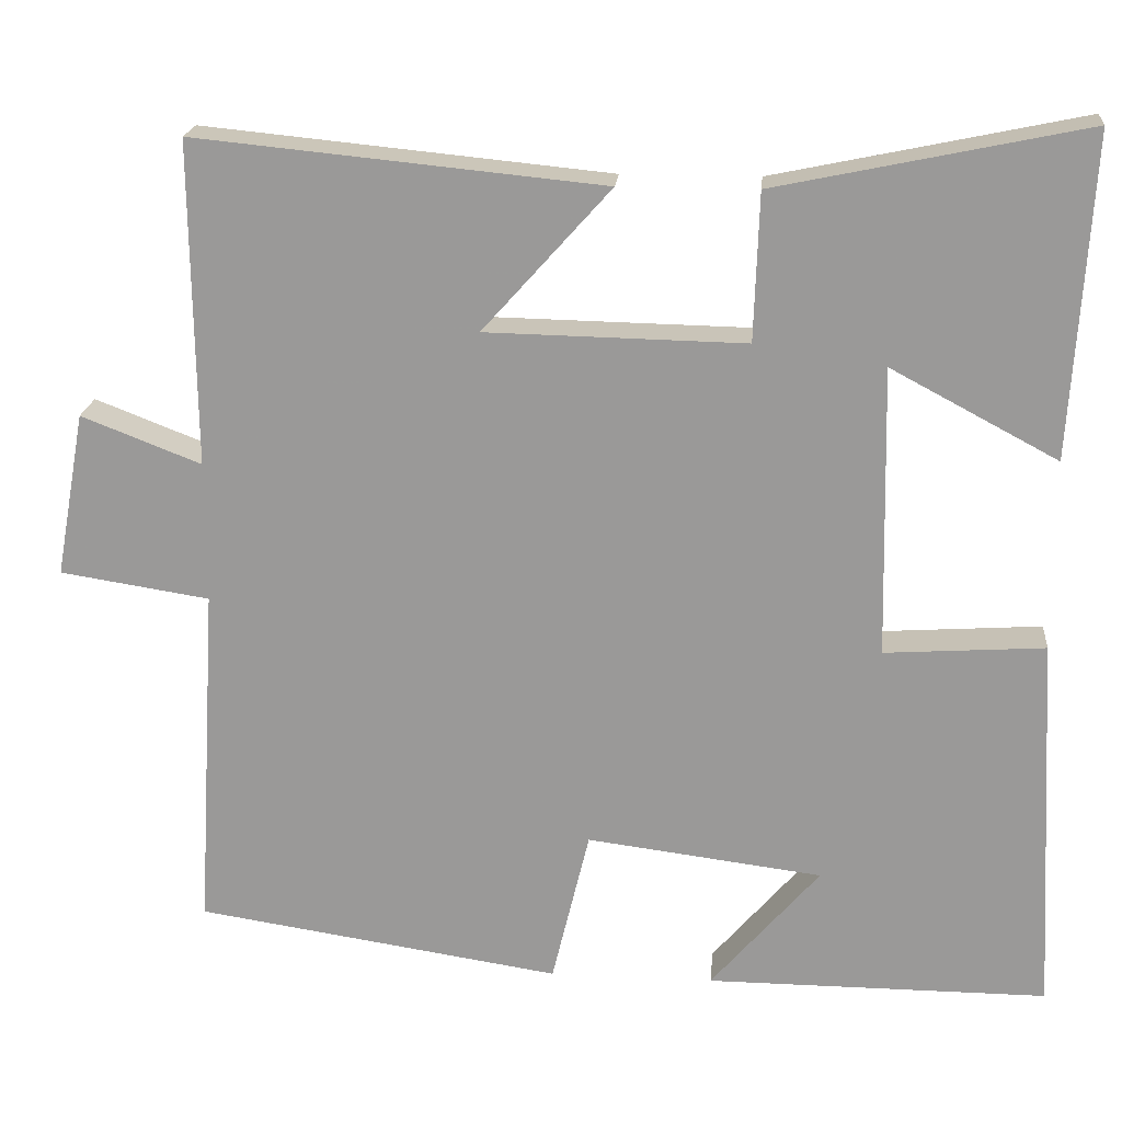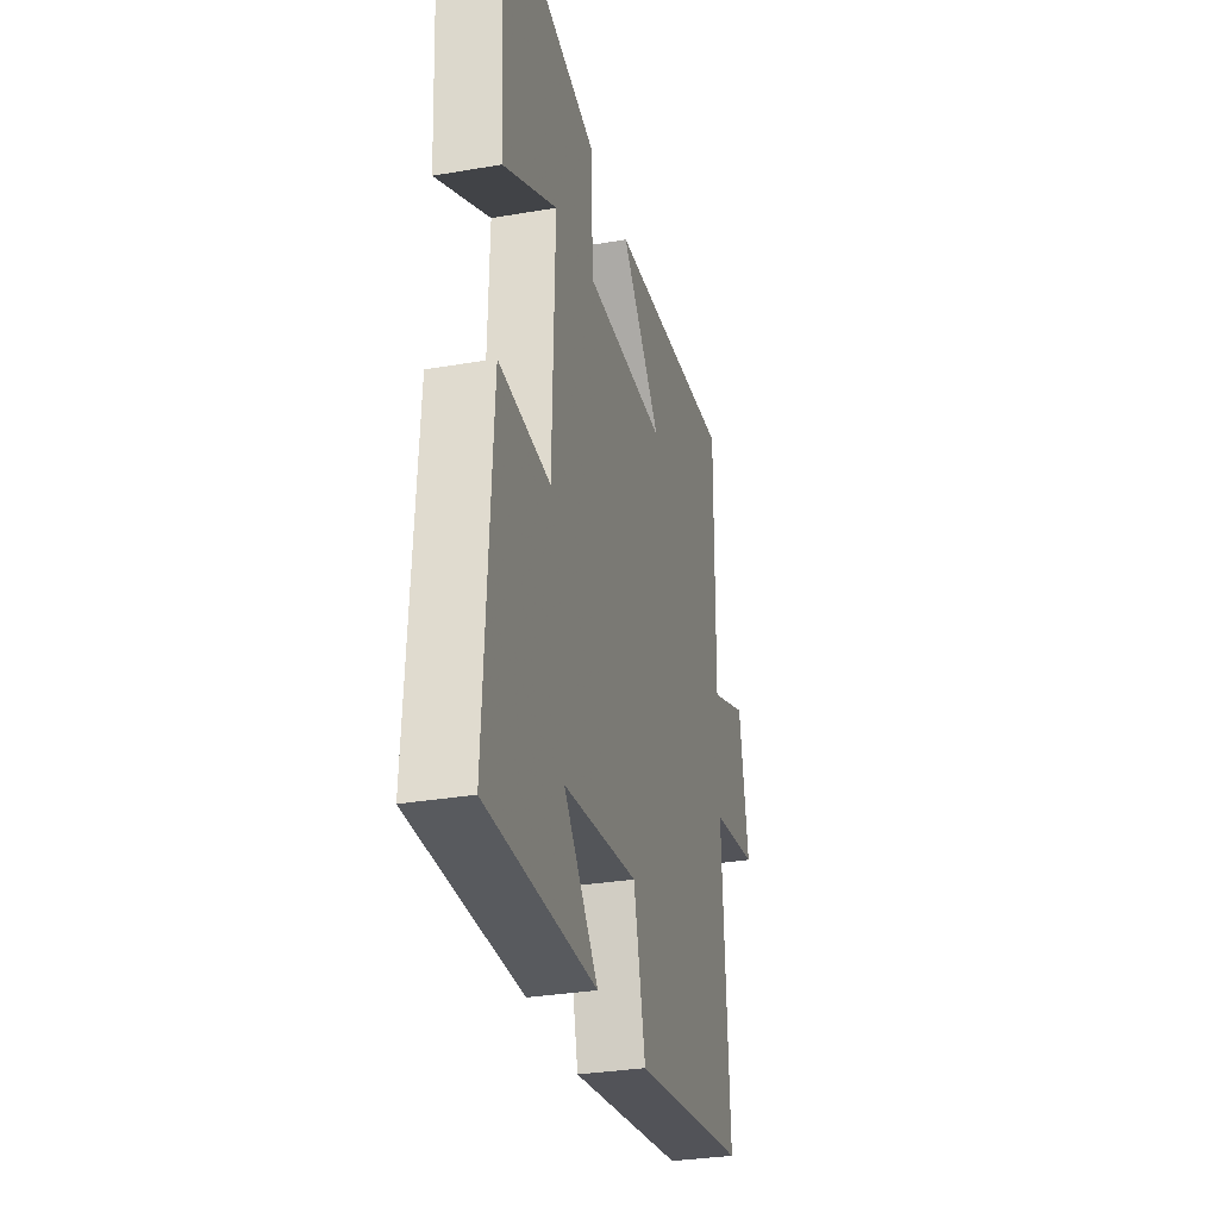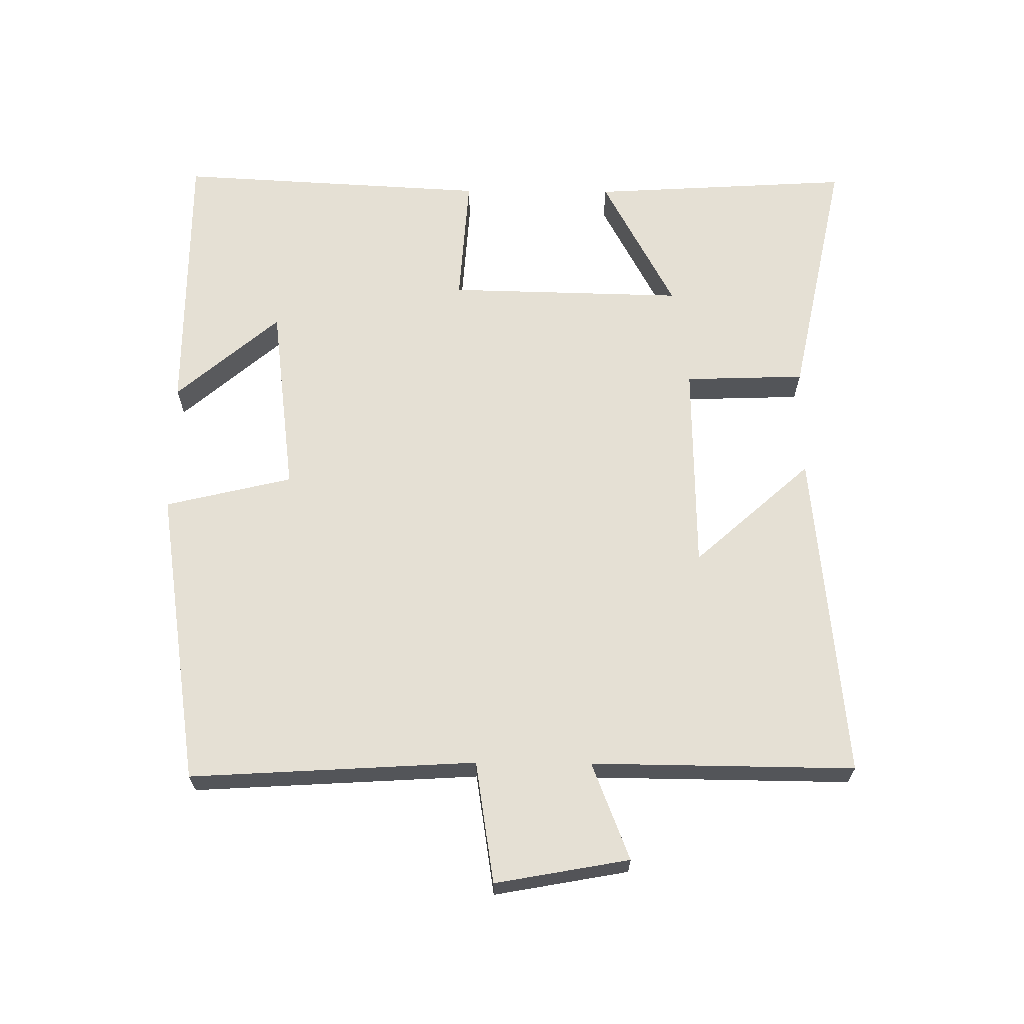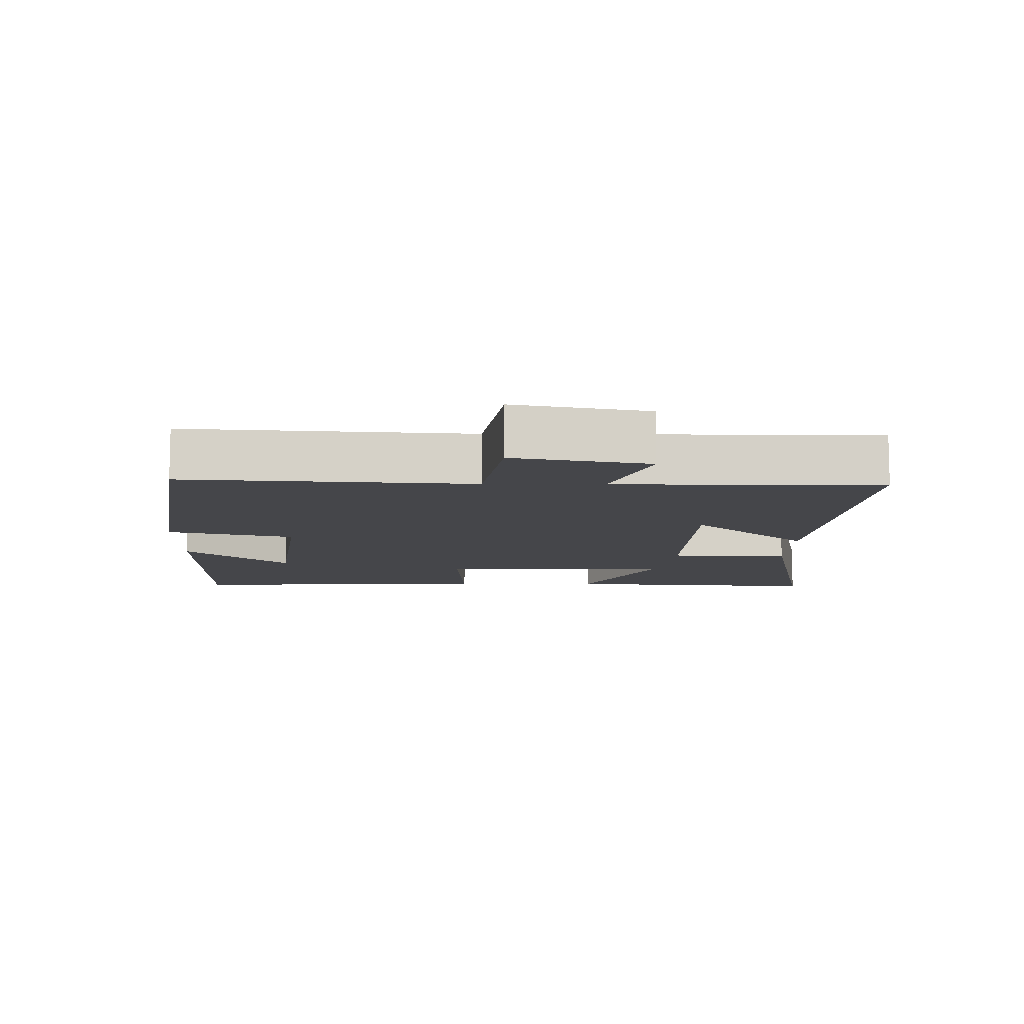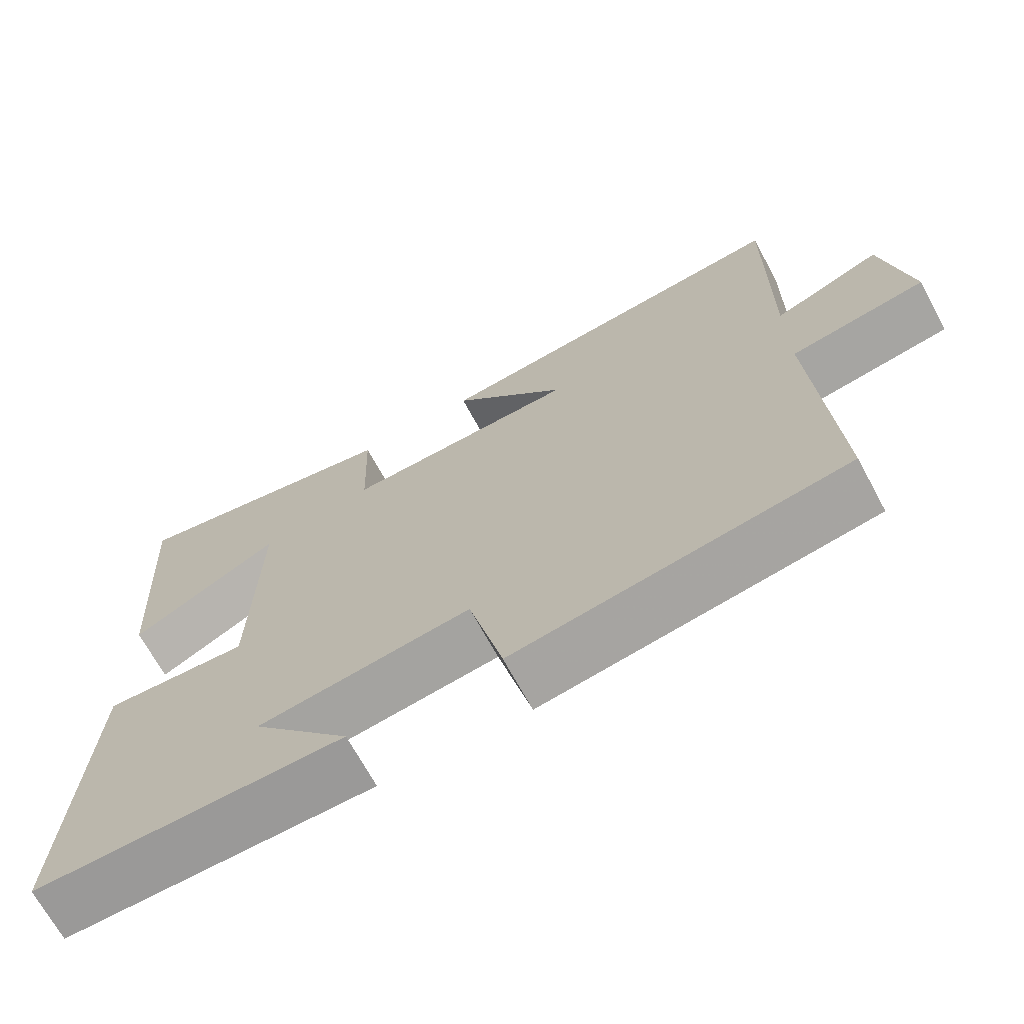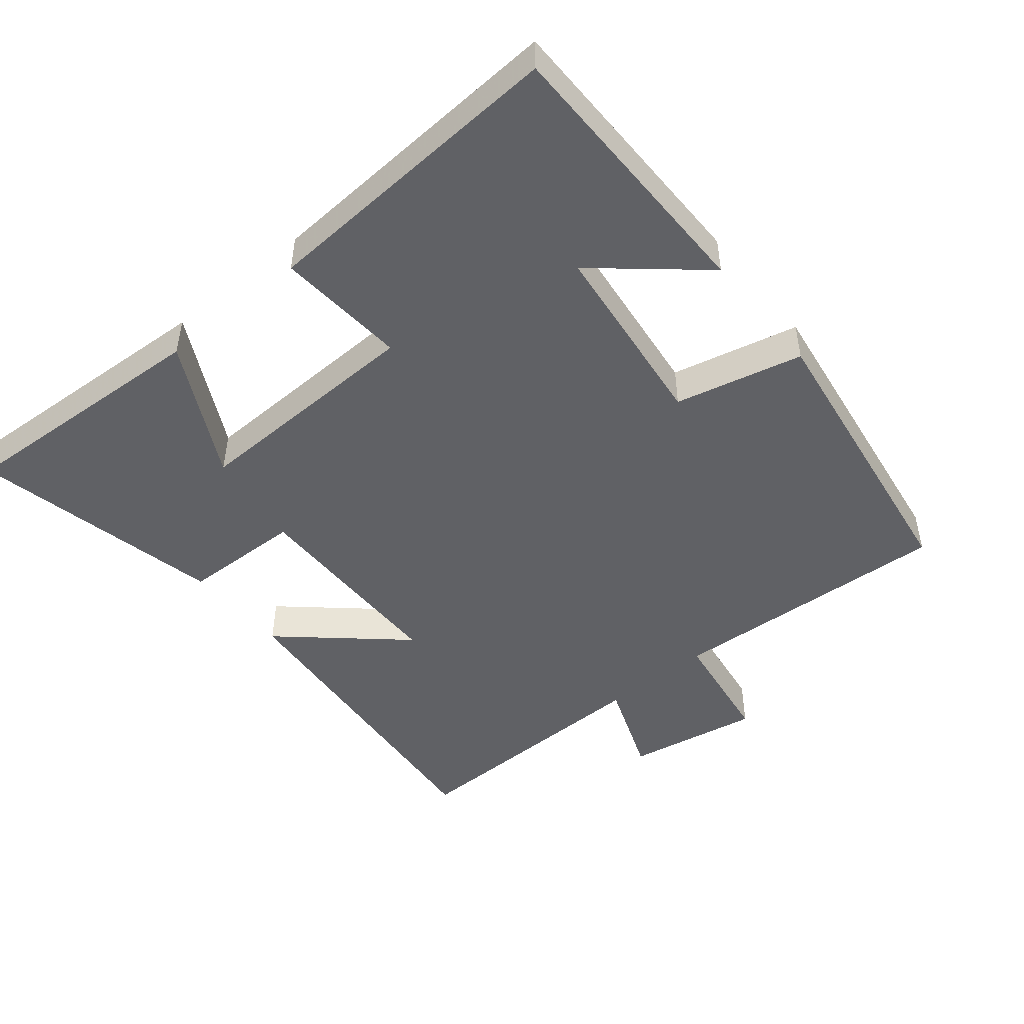
<metadata>
{"format":"obj","ext":"obj","renderer":"f3d","projection":"perspective","resolution":1024,"background":"white","views":[{"elev":20.0,"azim":5.1,"up":"+Z"},{"elev":-31.3,"azim":103.7,"up":"+Z"},{"elev":65.6,"azim":-89.5,"up":"+Y"},{"elev":-9.9,"azim":-91.1,"up":"+Y"},{"elev":-69.0,"azim":-151.6,"up":"+Z"},{"elev":-47.6,"azim":129.7,"up":"+Y"}]}
</metadata>
<code>
v -0.504 0.07 0.548
v -0.014 0.07 0.5
v -0.168 0.07 0.328
v 0.144 0.07 0.322
v 0.15 0.07 0.5
v 0.523 0.07 0.578
v 0.5 0.07 0.191
v 0.299 0.07 0.298
v 0.307 0.07 -0.052
v 0.5 0.07 -0.039
v 0.525 0.07 -0.501
v 0.113 0.07 -0.5
v 0.244 0.07 -0.348
v -0.04 0.07 -0.312
v -0.085 0.07 -0.5
v -0.525 0.07 -0.433
v -0.5 0.07 -0.011
v -0.68 0.07 0.017
v -0.644 0.07 0.215
v -0.5 0.07 0.159
v -0.504 0 0.548
v -0.014 0 0.5
v -0.168 0 0.328
v 0.144 0 0.322
v 0.15 0 0.5
v 0.523 0 0.578
v 0.5 0 0.191
v 0.299 0 0.298
v 0.307 0 -0.052
v 0.5 0 -0.039
v 0.525 0 -0.501
v 0.113 0 -0.5
v 0.244 0 -0.348
v -0.04 0 -0.312
v -0.085 0 -0.5
v -0.525 0 -0.433
v -0.5 0 -0.011
v -0.68 0 0.017
v -0.644 0 0.215
v -0.5 0 0.159
f 17 18 19 20
f 14 15 16 17
f 13 14 17 20
f 11 12 13
f 9 10 11 13
f 8 9 13 20
f 5 6 7 8
f 4 5 8
f 3 4 8 20
f 1 2 3 20
f 40 39 38 37
f 37 36 35 34
f 40 37 34 33
f 33 32 31
f 33 31 30 29
f 40 33 29 28
f 28 27 26 25
f 28 25 24
f 40 28 24 23
f 40 23 22 21
f 1 21 22 2
f 2 22 23 3
f 3 23 24 4
f 4 24 25 5
f 5 25 26 6
f 6 26 27 7
f 7 27 28 8
f 8 28 29 9
f 9 29 30 10
f 10 30 31 11
f 11 31 32 12
f 12 32 33 13
f 13 33 34 14
f 14 34 35 15
f 15 35 36 16
f 16 36 37 17
f 17 37 38 18
f 18 38 39 19
f 19 39 40 20
f 20 40 21 1

</code>
